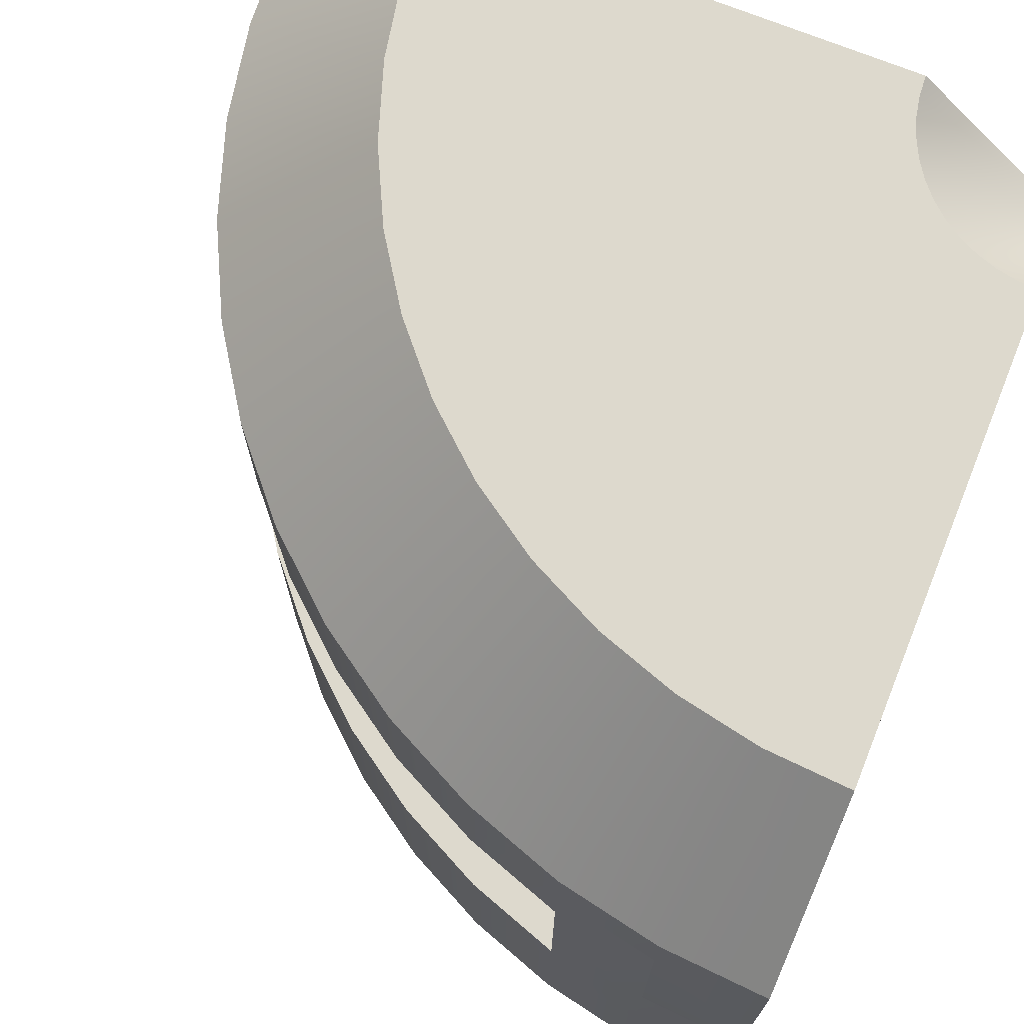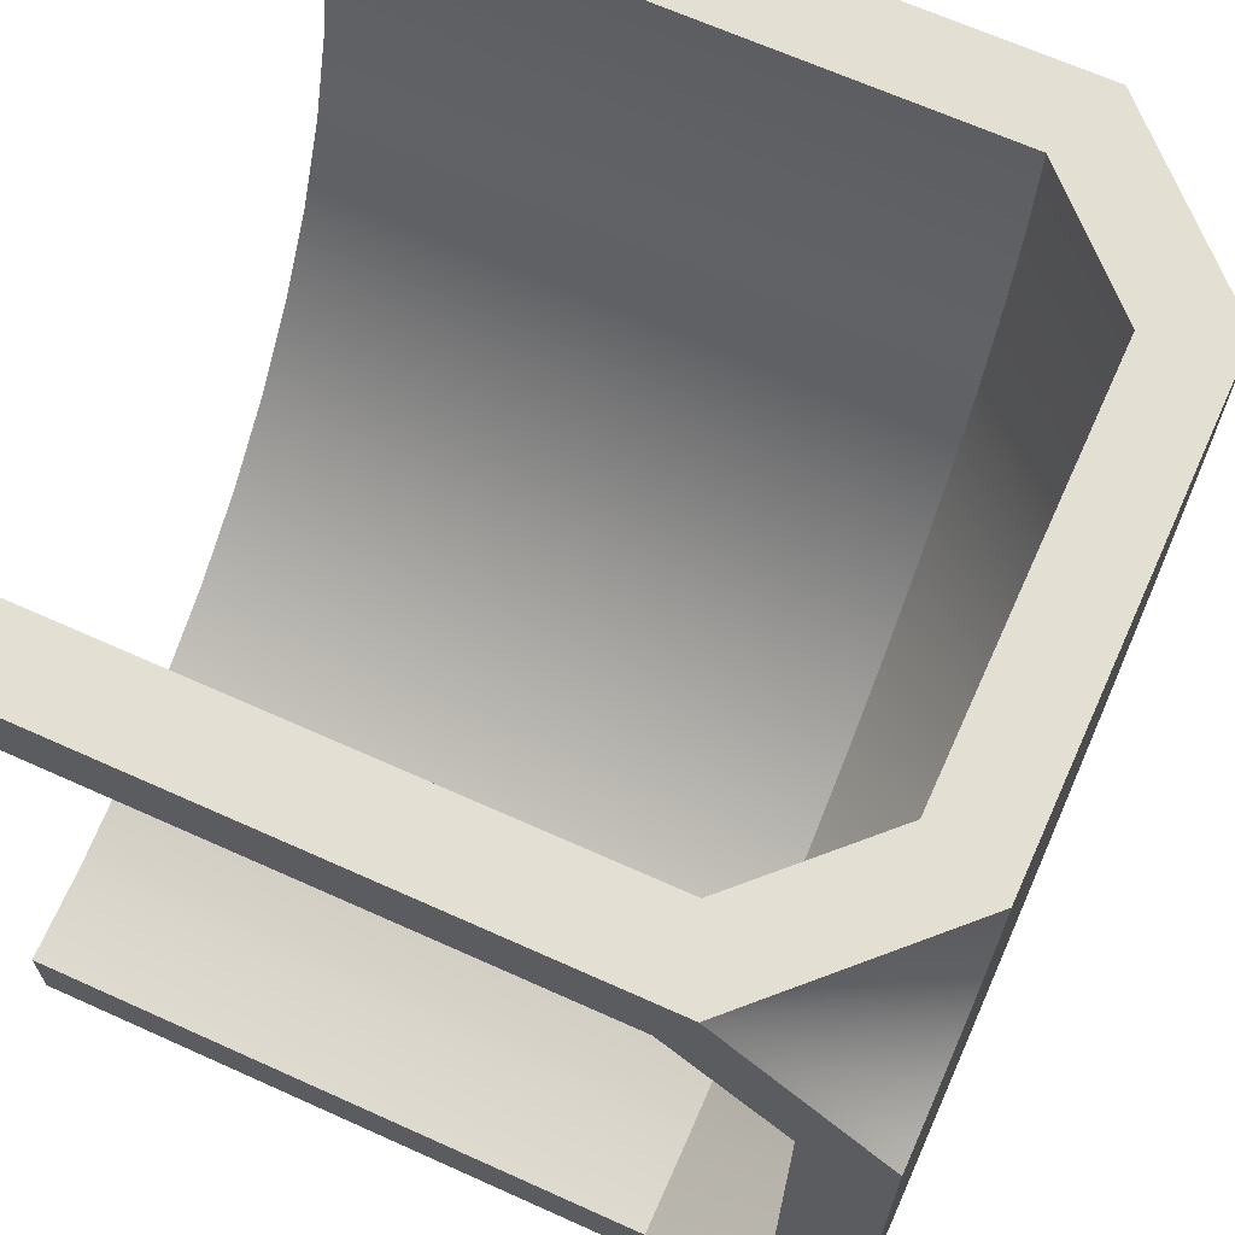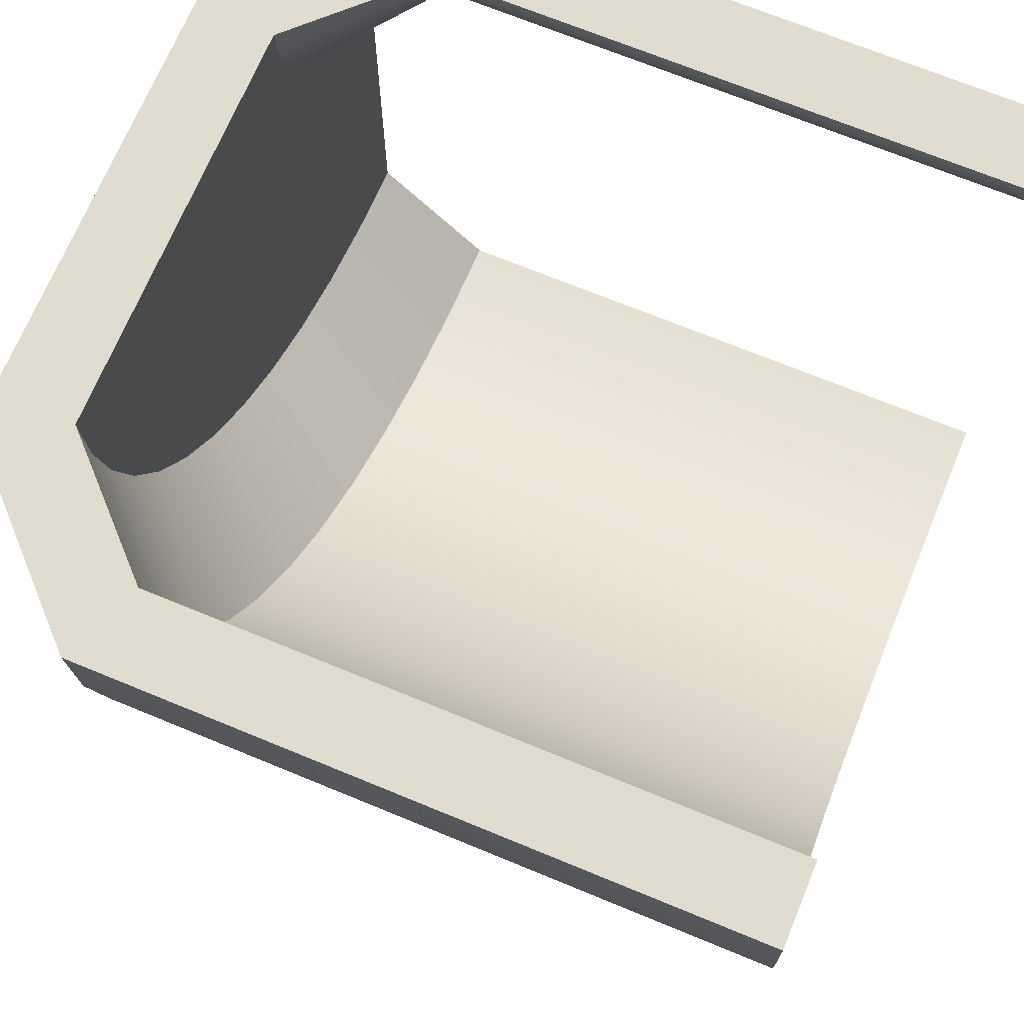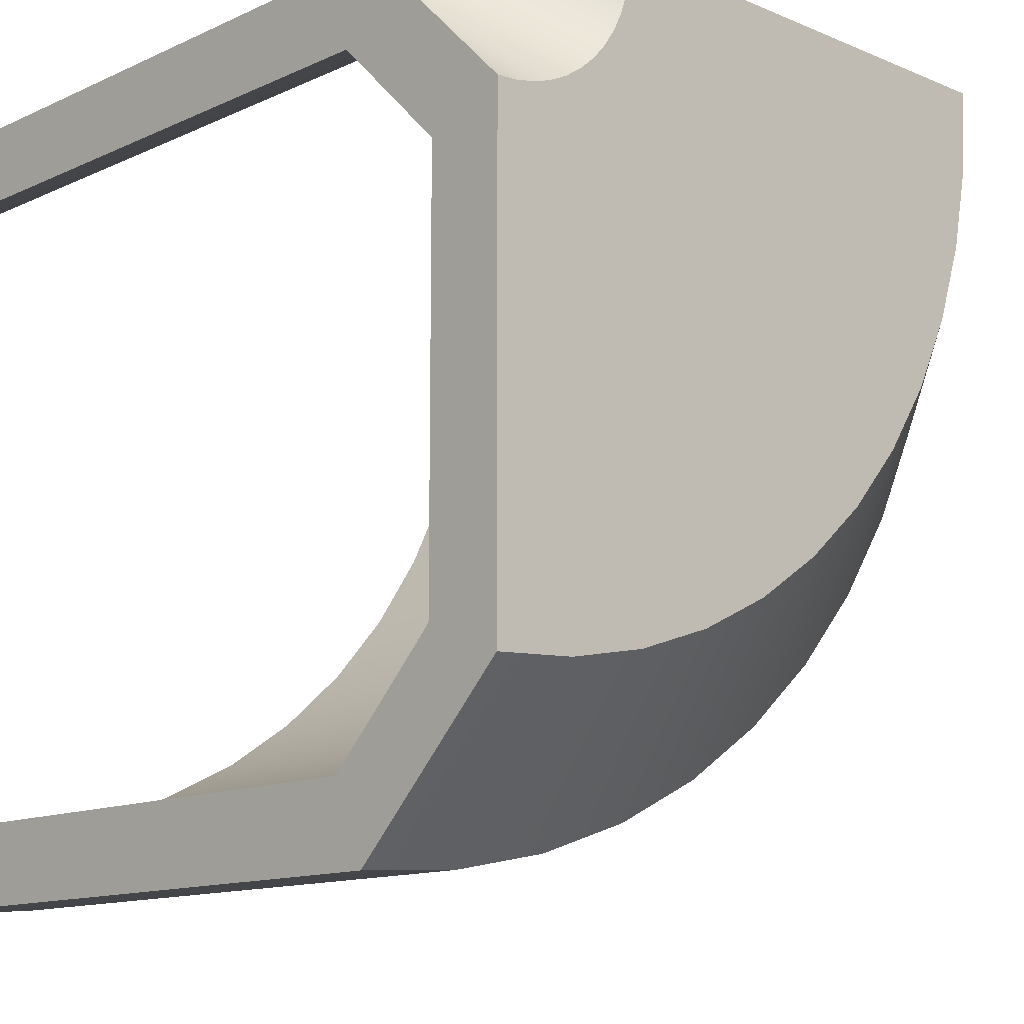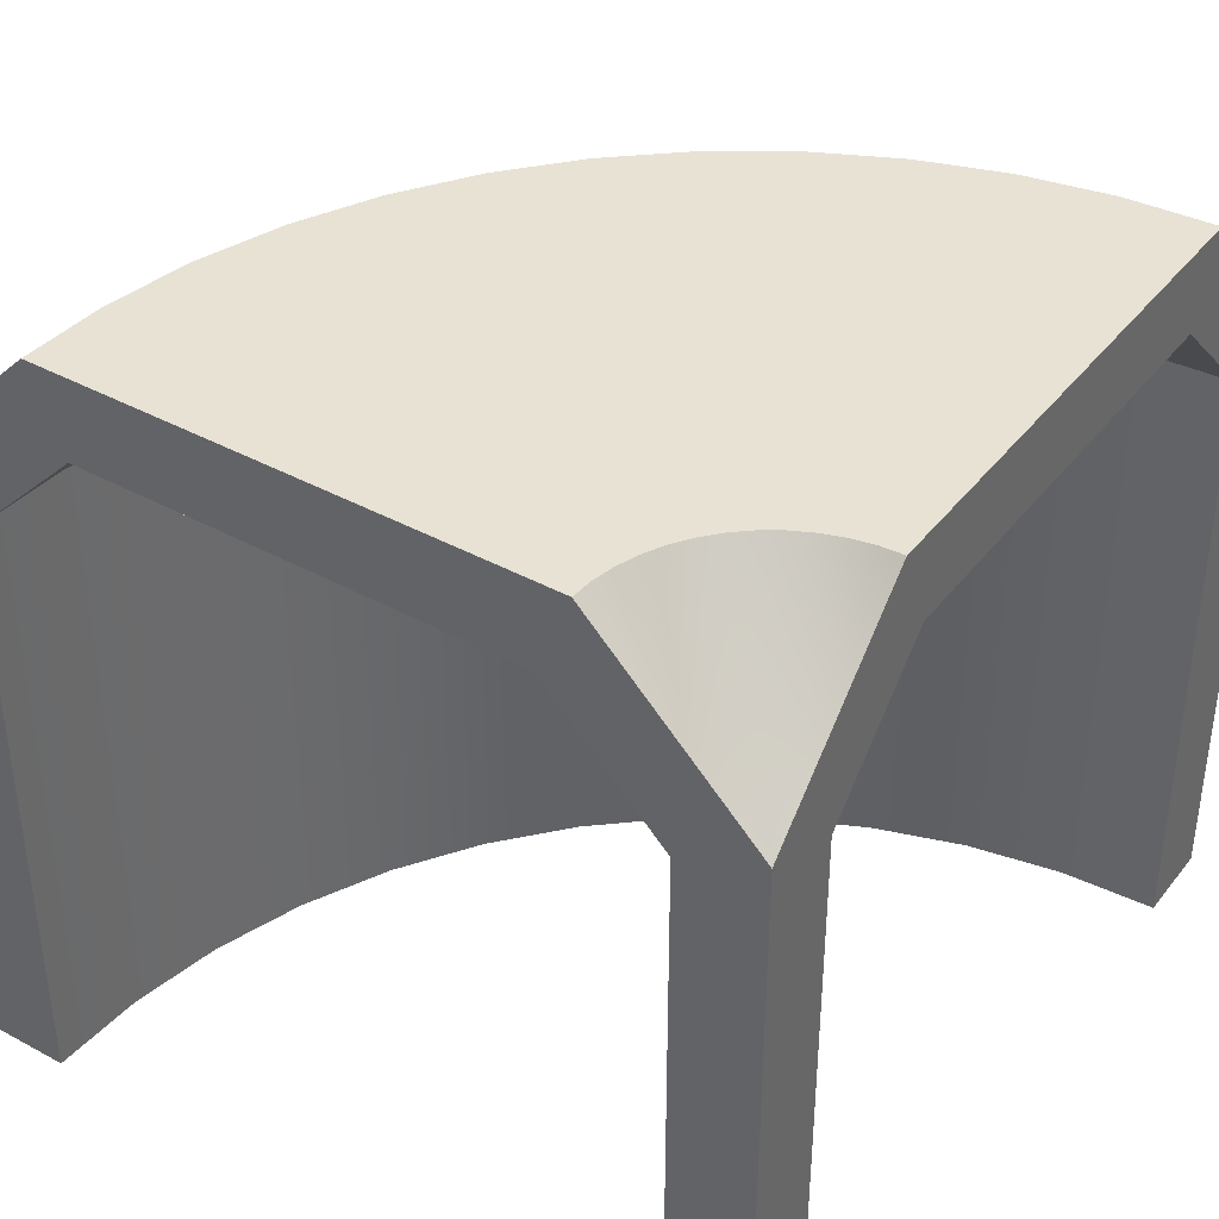
<metadata>
{"format":"obj","ext":"obj","renderer":"f3d","projection":"perspective","resolution":1024,"background":"white","views":[{"elev":71.9,"azim":-68.1,"up":"+Y"},{"elev":66.9,"azim":114.3,"up":"+Z"},{"elev":69.6,"azim":-67.5,"up":"+Z"},{"elev":-12.8,"azim":136.2,"up":"+Z"},{"elev":39.9,"azim":34.0,"up":"+Y"}]}
</metadata>
<code>
o corridor_cornerRoundWindow
v -0.4914 0.1 0.3695
v -0.4659 0.2 0.2412
v -0.4659 0.1 0.2412
v -0.4914 0.2 0.3695
v -0.4239 0.2 0.1173
v -0.4239 0.1 0.1173
v -0.366 0.1 0
v -0.2934 0.2 -0.1088
v -0.2934 0.1 -0.1088
v -0.366 0.2 0
v -0.5 0.4 0.5
v -0.4914 0.7 0.3695
v -0.4914 0.4 0.3695
v -0.4914 0.8 0.3695
v -0.5 0.8 0.5
v -0.2071 0.2 -0.2071
v -0.1088 0.1 -0.2934
v -0.2071 0.1 -0.2071
v -0.1088 0.2 -0.2934
v -0 0.8 -0.366
v 0.1173 0.7 -0.4239
v -0 0.7 -0.366
v 0.1173 0.8 -0.4239
v 0.2412 0.7 -0.4659
v 0.2412 0.8 -0.4659
v 0.2412 0.2 -0.4659
v 0.3695 0.1 -0.4914
v 0.2412 0.1 -0.4659
v 0.3695 0.2 -0.4914
v 0.1173 0.2 -0.4239
v 0.1173 0.1 -0.4239
v -0.5 0.1 0.5
v -0.5 0.2 0.5
v -0 0.1 -0.366
v -0 0.2 -0.366
v -0.1088 0.8 -0.2934
v -0.1088 0.7 -0.2934
v 0.5 0.1 -0.5
v 0.5 0.2 -0.5
v 0.5 0.8 -0.5
v 0.5 0.7586 -0.4
v 0.5 0.4 -0.5
v 0.5 1 -0.3
v 0.5 0.9 -0.2586
v 0.5 1 -0.2
v 0.5 0.9 -0.2
v 0.5 0.9 0.2
v 0.5 1 0.2
v 0.5 0.9 0.2586
v 0.5 1 0.3
v 0.5 0.7586 0.4
v 0.5 0.8 0.5
v 0.5 0.1 0.4
v 0.5 0.1 0.5
v 0.5 0.1 -0.4
v -0.4659 0.7 0.2412
v -0.4239 0.8 0.1173
v -0.4239 0.7 0.1173
v -0.4659 0.8 0.2412
v 0.4 0.1 0.5
v 0.4 0.7586 0.5
v 0.2586 0.9 0.5
v 0.3 1 0.5
v 0.2 0.9 0.5
v -0.2 0.9 0.5
v -0.2586 0.9 0.5
v -0.3 1 0.5
v -0.4 0.7586 0.5
v -0.4 0.1 0.5
v 0.2 1 0.5
v -0.2 1 0.5
v -0.2934 0.7 -0.1088
v -0.2071 0.8 -0.2071
v -0.2071 0.7 -0.2071
v -0.2934 0.8 -0.1088
v 0.4608 1 0.2026
v 0.4086 1 -0.194
v 0.4224 1 0.2102
v 0.3852 1 0.2228
v 0.3188 1 -0.1761
v 0.35 1 0.2402
v 0.3174 1 0.262
v 0.2321 1 -0.1467
v 0.2879 1 0.2879
v 0.262 1 0.3174
v 0.2402 1 0.35
v 0.2228 1 0.3852
v 0.15 1 -0.1062
v 0.2102 1 0.4224
v 0.2026 1 0.4608
v 0.07387 1 -0.05535
v 0.005025 1 0.005025
v -0.05535 1 0.07387
v -0.1062 1 0.15
v -0.1467 1 0.2321
v -0.1761 1 0.3188
v -0.194 1 0.4086
v 0.2412 0.3 -0.4159
v 0.2412 0.6 -0.4659
v 0.2412 0.3 -0.4659
v 0.2412 0.6 -0.4159
v 0.3695 0.7 -0.4914
v 0.3695 0.4 -0.4914
v 0.3695 0.8 -0.4914
v 0.1173 0.6 -0.4239
v 0.1261 0.6 -0.3769
v 0.01705 0.6 -0.3231
v -0 0.6 -0.366
v -0.08402 0.6 -0.2556
v -0.1088 0.6 -0.2934
v -0.1754 0.6 -0.1754
v -0.2071 0.6 -0.2071
v -0.2556 0.6 -0.08402
v -0.2934 0.6 -0.1088
v -0.3231 0.6 0.01705
v -0.366 0.6 0
v -0.3769 0.6 0.1261
v -0.4239 0.6 0.1173
v -0.4159 0.6 0.2412
v -0.4659 0.6 0.2412
v 0.1261 0.3 -0.3769
v 0.1173 0.3 -0.4239
v 0.01705 0.3 -0.3231
v -0 0.3 -0.366
v -0.08402 0.3 -0.2556
v -0.1088 0.3 -0.2934
v -0.1754 0.3 -0.1754
v -0.2071 0.3 -0.2071
v -0.2556 0.3 -0.08402
v -0.2934 0.3 -0.1088
v -0.3231 0.3 0.01705
v -0.366 0.3 0
v -0.3769 0.3 0.1261
v -0.4239 0.3 0.1173
v -0.4159 0.3 0.2412
v -0.4659 0.3 0.2412
v -0.366 0.7 0
v -0.366 0.8 0
v 0.1 1 -0.1928
v 0.1939 1 -0.2391
v 0.4076 0.7586 0.4617
v 0.2909 0.9 0.3793
v 0.4134 0.7586 0.45
v 0.277 0.9 0.4076
v 0.3825 0 -0.3923
v 0.5 0 -0.5
v 0.5 0 -0.4
v 0.3695 0 -0.4914
v 0.2671 0 -0.3693
v 0.2412 0 -0.4659
v 0.1556 0 -0.3315
v 0.1173 0 -0.4239
v 0.05 0 -0.2794
v -0 0 -0.366
v -0.04788 0 -0.214
v -0.1088 0 -0.2934
v -0.1364 0 -0.1364
v -0.2071 0 -0.2071
v -0.214 0 -0.04788
v -0.2934 0 -0.1088
v -0.2794 -0 0.05
v -0.3315 -0 0.1556
v -0.366 0 0
v -0.3693 -0 0.2671
v -0.4239 -0 0.1173
v -0.3923 -0 0.3825
v -0.4 -0 0.5
v -0.5 -0 0.5
v -0.4659 -0 0.2412
v -0.4914 -0 0.3695
v 0.2929 1 -0.2727
v 0.3956 1 -0.2932
v 0.4293 0.7586 0.4293
v 0.353 0.9 0.3085
v 0.4391 0.7586 0.4207
v 0.3293 0.9 0.3293
v -0.2932 1 0.3956
v -0.2727 1 0.2929
v -0.1928 1 0.1
v -0.1347 1 0.01299
v 0.01299 1 -0.1347
v -0.2391 1 0.1939
v -0.06569 1 -0.06568
v -0.3923 0.7586 0.3825
v -0.2521 0.9 0.401
v -0.3693 0.7586 0.2671
v -0.2008 0.9 0.2097
v -0.2327 0.9 0.3037
v -0.3315 0.7586 0.1556
v 0.4617 0.7586 0.4076
v 0.4375 0.9 0.2668
v 0.4741 0.7586 0.4034
v 0.4076 0.9 0.277
v -0.04788 0.7586 -0.214
v 0.05 0.7586 -0.2794
v 0.03821 0.9 -0.1018
v 0.1207 0.9 -0.1569
v -0.2794 0.7586 0.05
v -0.214 0.7586 -0.04788
v -0.1018 0.9 0.03821
v -0.1569 0.9 0.1207
v 0.1556 0.7586 -0.3315
v 0.2097 0.9 -0.2008
v 0.2671 0.7586 -0.3693
v 0.3825 0.7586 -0.3923
v 0.3037 0.9 -0.2327
v 0.401 0.9 -0.2521
v -0.0364 0.9 -0.0364
v -0.1364 0.7586 -0.1364
v 0.4009 0.7586 0.4869
v 0.2668 0.9 0.4375
v 0.4034 0.7586 0.4741
v 0.2606 0.9 0.4685
v 0.45 -0 0.4134
v 0.4391 -0 0.4207
v 0.45 0.7586 0.4134
v 0.3793 0.9 0.2909
v 0.3085 0.9 0.353
v 0.4207 0.7586 0.4391
v 0.4293 -0 0.4293
v 0.4076 -0 0.4617
v 0.4034 -0 0.4741
v 0.4617 -0 0.4076
v 0.4009 -0 0.4869
v 0.4134 -0 0.45
v 0.4869 -0 0.4009
v 0.4741 -0 0.4034
v 0.4869 0.7586 0.4009
v 0.4 -0 0.5
v 0.4685 0.9 0.2606
v 0.5 -0 0.4
v 0.4207 -0 0.4391
v 0.5 -0 0.5
v 0.3017 1 0.4739
v 0.3413 1 0.3782
v 0.3586 1 0.3586
v 0.4482 1 0.3068
v 0.4739 1 0.3017
v 0.3152 1 0.4235
v 0.3268 1 0.4
v 0.3068 1 0.4482
v 0.3782 1 0.3413
v 0.4 1 0.3268
v 0.4235 1 0.3152
f 1 2 3
f 2 1 4
f 3 5 6
f 5 3 2
f 7 8 9
f 8 7 10
f 11 12 13
f 12 11 14
f 14 11 15
f 16 17 18
f 17 16 19
f 6 10 7
f 10 6 5
f 20 21 22
f 21 20 23
f 23 24 21
f 24 23 25
f 9 16 18
f 16 9 8
f 26 27 28
f 27 26 29
f 30 28 31
f 28 30 26
f 32 4 1
f 4 32 33
f 19 34 17
f 34 19 35
f 36 22 37
f 22 36 20
f 35 31 34
f 31 35 30
f 29 38 27
f 38 29 39
f 40 41 42
f 41 40 43
f 42 41 39
f 39 41 38
f 41 43 44
f 44 43 45
f 44 45 46
f 46 45 47
f 47 45 48
f 47 48 49
f 49 48 50
f 49 50 51
f 51 50 52
f 51 52 53
f 53 52 54
f 55 38 41
f 56 57 58
f 57 56 59
f 52 60 54
f 60 52 61
f 61 52 62
f 62 52 63
f 62 63 64
f 64 63 65
f 65 63 66
f 67 66 63
f 15 66 67
f 15 68 66
f 11 68 15
f 33 68 11
f 32 68 33
f 68 32 69
f 67 63 70
f 67 70 71
f 72 73 74
f 73 72 75
f 45 76 48
f 76 45 77
f 76 77 78
f 78 77 79
f 79 77 80
f 79 80 81
f 81 80 82
f 82 80 83
f 82 83 84
f 84 83 85
f 85 83 86
f 86 83 87
f 87 83 88
f 87 88 89
f 89 88 90
f 90 88 70
f 70 88 71
f 71 88 91
f 71 91 92
f 71 92 93
f 71 93 94
f 71 94 95
f 71 95 96
f 71 96 97
f 98 99 100
f 99 98 101
f 102 42 103
f 42 102 40
f 40 102 104
f 73 37 74
f 37 73 36
f 12 59 56
f 59 12 14
f 25 102 24
f 102 25 104
f 101 105 99
f 105 101 106
f 105 106 107
f 105 107 108
f 108 107 109
f 108 109 110
f 110 109 111
f 110 111 112
f 112 111 113
f 112 113 114
f 114 113 115
f 114 115 116
f 116 115 117
f 116 117 118
f 118 117 119
f 118 119 120
f 100 121 98
f 121 100 122
f 121 122 123
f 123 122 124
f 123 124 125
f 125 124 126
f 125 126 127
f 127 126 128
f 127 128 129
f 129 128 130
f 129 130 131
f 131 130 132
f 131 132 133
f 133 132 134
f 133 134 135
f 135 134 136
f 137 75 72
f 75 137 138
f 58 138 137
f 138 58 57
f 120 135 136
f 135 120 119
f 128 19 16
f 19 128 126
f 10 130 8
f 130 10 132
f 5 132 10
f 132 5 134
f 124 30 35
f 30 124 122
f 103 39 29
f 39 103 42
f 8 128 16
f 128 8 130
f 126 35 19
f 35 126 124
f 33 13 4
f 13 33 11
f 114 74 112
f 74 114 72
f 100 29 26
f 29 100 103
f 103 100 99
f 103 99 102
f 102 99 24
f 2 134 5
f 134 2 136
f 22 105 108
f 105 22 21
f 37 108 110
f 108 37 22
f 120 58 118
f 58 120 56
f 116 72 114
f 72 116 137
f 118 137 116
f 137 118 58
f 74 110 112
f 110 74 37
f 21 99 105
f 99 21 24
f 122 26 30
f 26 122 100
f 4 136 2
f 136 4 120
f 120 4 56
f 56 4 12
f 12 4 13
f 23 139 140
f 139 23 20
f 141 142 143
f 142 141 144
f 145 146 147
f 146 145 148
f 148 145 149
f 148 149 150
f 150 149 151
f 150 151 152
f 152 151 153
f 152 153 154
f 154 153 155
f 154 155 156
f 156 155 157
f 156 157 158
f 158 157 159
f 158 159 160
f 160 159 161
f 160 161 162
f 160 162 163
f 163 162 164
f 163 164 165
f 165 164 166
f 165 166 167
f 165 167 168
f 165 168 169
f 169 168 170
f 104 171 172
f 171 104 25
f 173 174 175
f 174 173 176
f 34 152 154
f 152 34 31
f 18 156 158
f 156 18 17
f 59 177 178
f 177 59 14
f 163 9 160
f 9 163 7
f 69 168 167
f 168 69 32
f 168 1 170
f 1 168 32
f 75 179 180
f 179 75 138
f 25 140 171
f 140 25 23
f 27 146 148
f 146 27 38
f 20 181 139
f 181 20 36
f 57 178 182
f 178 57 59
f 36 183 181
f 183 36 73
f 138 182 179
f 182 138 57
f 68 184 185
f 68 185 66
f 73 180 183
f 180 73 75
f 172 40 104
f 40 172 43
f 186 187 188
f 186 189 187
f 15 177 14
f 177 15 67
f 190 191 192
f 191 190 193
f 194 195 196
f 196 195 197
f 198 199 200
f 198 200 201
f 184 186 188
f 184 188 185
f 165 7 163
f 7 165 6
f 197 202 203
f 195 202 197
f 204 205 206
f 206 205 207
f 194 196 208
f 209 194 208
f 207 205 41
f 44 207 41
f 210 211 212
f 211 210 213
f 198 159 199
f 159 198 161
f 199 208 200
f 199 209 208
f 189 198 201
f 189 201 187
f 210 62 213
f 62 210 61
f 55 145 147
f 145 55 205
f 205 55 41
f 175 214 215
f 214 175 216
f 175 217 216
f 217 175 174
f 143 218 219
f 218 143 142
f 68 166 184
f 166 68 69
f 167 166 69
f 145 204 149
f 204 145 205
f 219 176 173
f 176 219 218
f 203 204 206
f 202 204 203
f 153 194 155
f 194 153 195
f 173 215 220
f 215 173 175
f 189 161 198
f 161 189 162
f 221 212 141
f 212 221 222
f 216 223 214
f 223 216 190
f 222 210 212
f 210 222 224
f 225 141 143
f 141 225 221
f 192 226 227
f 226 192 228
f 155 209 157
f 209 155 194
f 224 61 210
f 61 224 229
f 61 229 60
f 149 202 151
f 202 149 204
f 151 195 153
f 195 151 202
f 199 157 209
f 157 199 159
f 190 227 223
f 227 190 192
f 184 164 186
f 164 184 166
f 186 162 189
f 162 186 164
f 230 51 228
f 51 230 49
f 228 231 226
f 231 228 53
f 53 228 51
f 220 219 173
f 219 220 232
f 230 47 49
f 47 230 46
f 46 230 44
f 44 230 207
f 207 230 191
f 207 191 193
f 207 193 217
f 207 217 206
f 206 217 174
f 206 174 176
f 206 176 218
f 206 218 142
f 206 142 203
f 203 142 144
f 203 144 211
f 203 211 213
f 203 213 62
f 203 62 64
f 203 64 197
f 197 64 65
f 197 65 196
f 196 65 208
f 208 65 200
f 200 65 201
f 201 65 187
f 187 65 66
f 187 66 188
f 188 66 185
f 192 230 228
f 230 192 191
f 212 144 141
f 144 212 211
f 216 193 190
f 193 216 217
f 232 143 219
f 143 232 225
f 54 231 53
f 231 54 233
f 229 231 233
f 231 229 226
f 226 229 227
f 227 229 223
f 223 229 214
f 214 229 215
f 215 229 220
f 220 229 232
f 232 229 225
f 225 229 221
f 221 229 222
f 222 229 224
f 63 52 234
f 17 154 156
f 154 17 34
f 169 6 165
f 6 169 3
f 54 229 233
f 229 54 60
f 235 52 236
f 170 3 169
f 3 170 1
f 237 52 238
f 239 52 240
f 238 52 50
f 28 148 150
f 148 28 27
f 43 77 45
f 77 43 172
f 77 172 80
f 80 172 171
f 80 171 83
f 83 171 140
f 83 140 88
f 88 140 139
f 88 139 91
f 91 139 181
f 91 181 92
f 92 181 183
f 92 183 93
f 93 183 94
f 94 183 180
f 94 180 95
f 95 180 179
f 95 179 96
f 96 179 97
f 97 179 182
f 97 182 71
f 71 182 67
f 67 182 178
f 67 178 177
f 31 150 152
f 150 31 28
f 234 52 241
f 236 52 242
f 243 52 244
f 244 52 237
f 160 18 158
f 18 160 9
f 241 52 239
f 242 52 243
f 48 238 50
f 238 48 76
f 238 76 237
f 237 76 78
f 237 78 244
f 244 78 243
f 243 78 79
f 243 79 242
f 242 79 81
f 242 81 236
f 236 81 235
f 235 81 82
f 235 82 240
f 240 82 239
f 239 82 84
f 239 84 241
f 241 84 234
f 234 84 63
f 63 84 70
f 70 84 85
f 70 85 86
f 70 86 87
f 70 87 89
f 70 89 90
f 240 52 235
f 55 146 38
f 146 55 147
f 129 111 127
f 111 129 113
f 131 113 129
f 113 131 115
f 106 98 121
f 98 106 101
f 133 115 131
f 115 133 117
f 111 125 127
f 125 111 109
f 135 117 133
f 117 135 119
f 107 121 123
f 121 107 106
f 109 123 125
f 123 109 107

</code>
